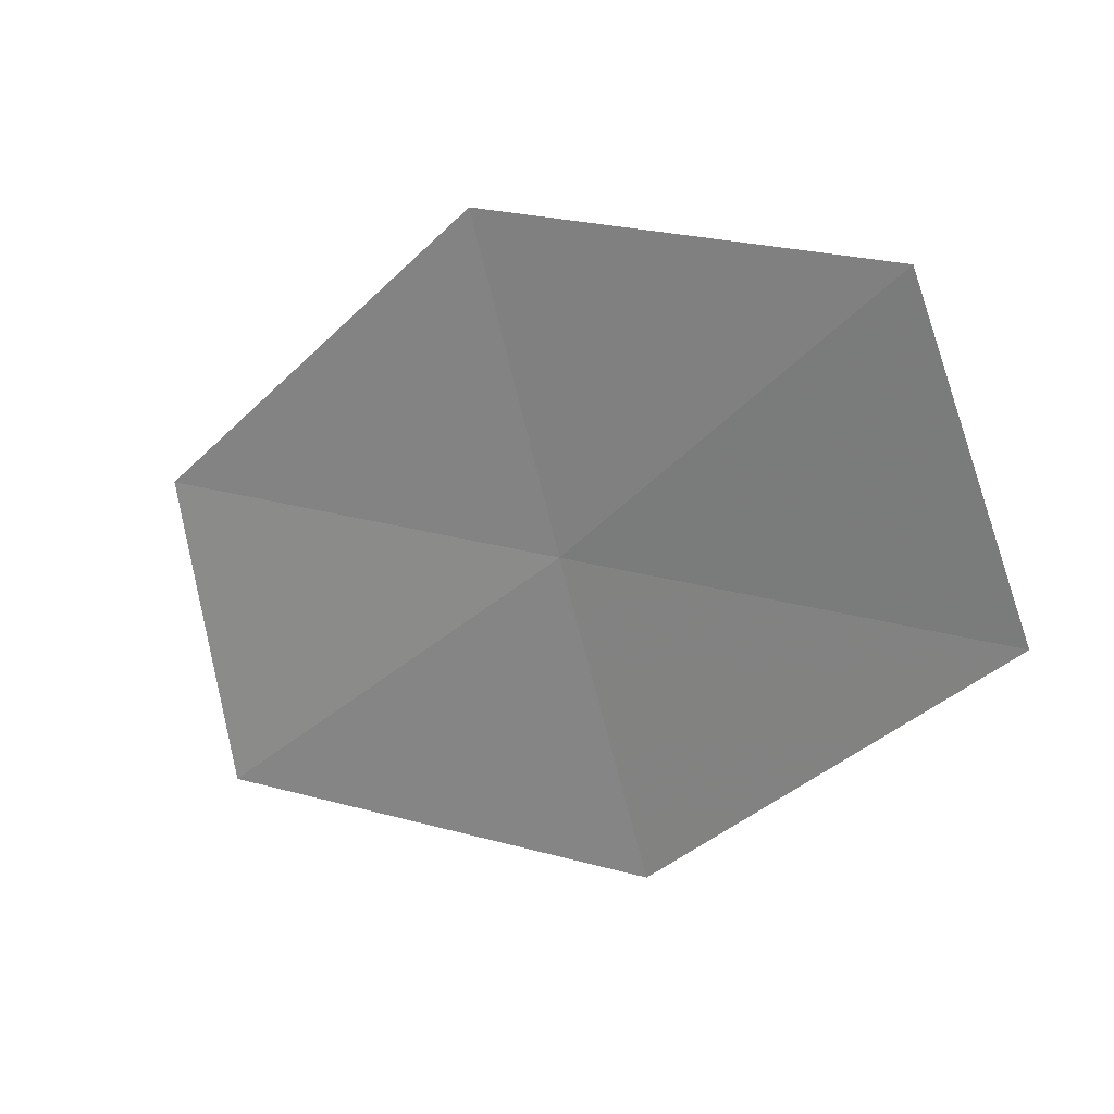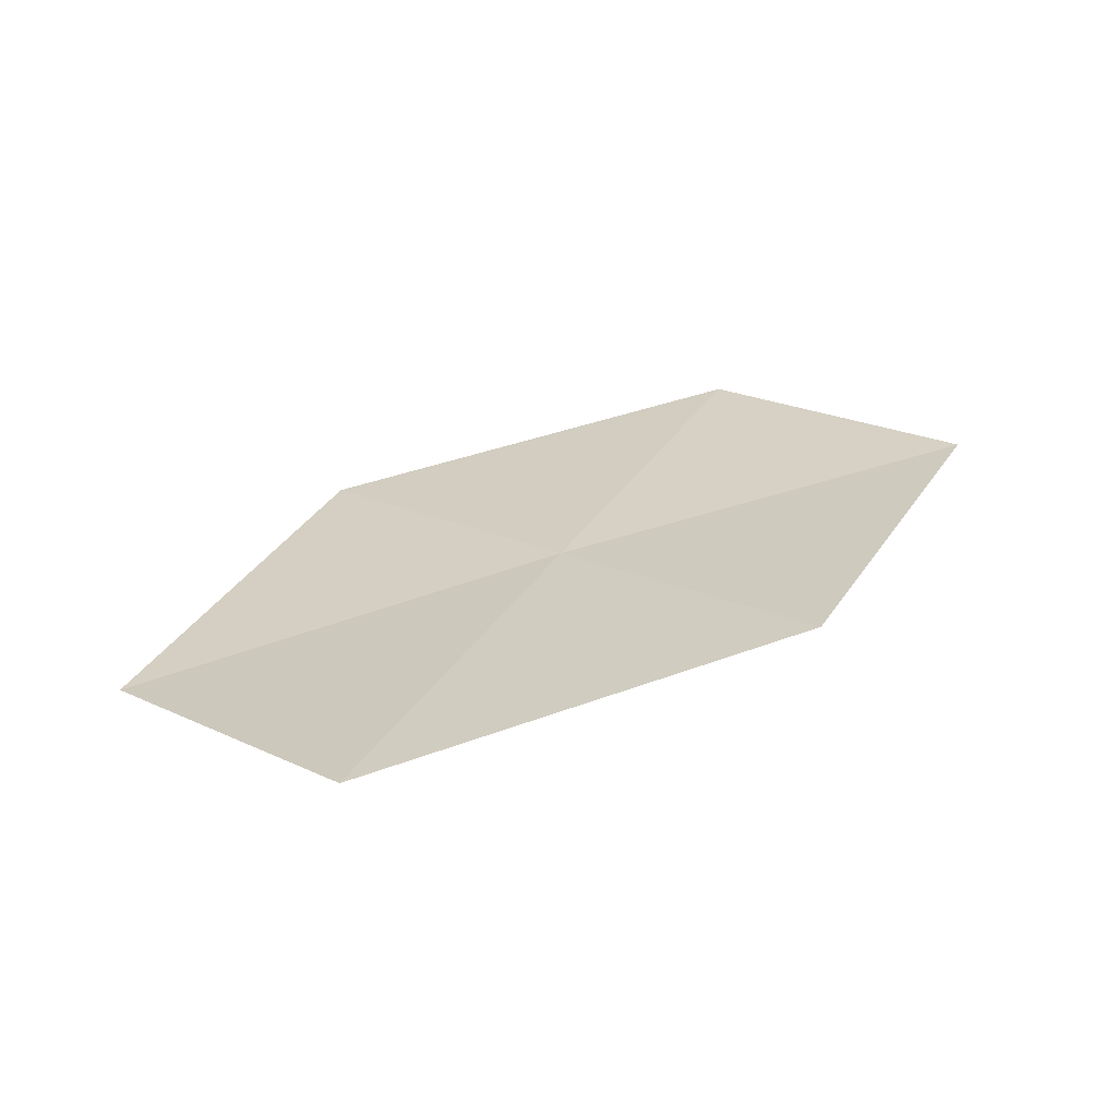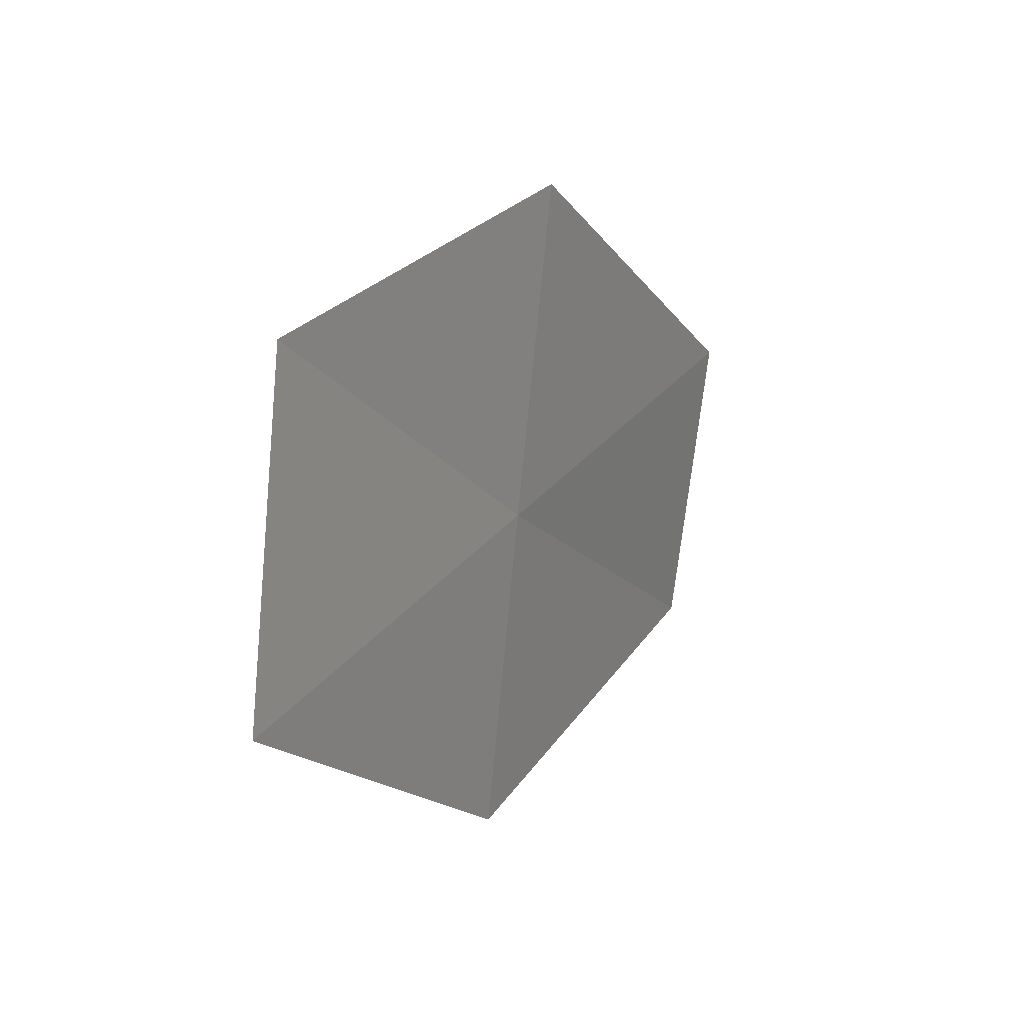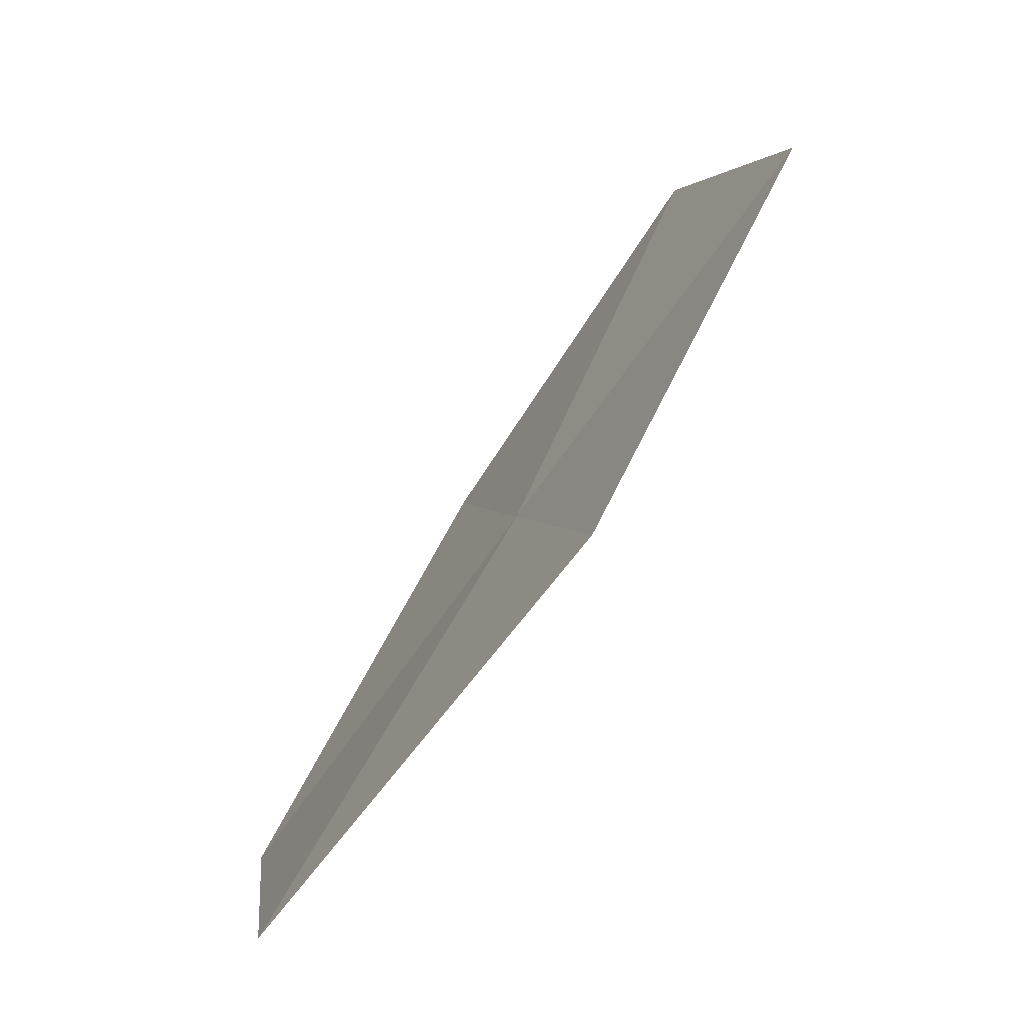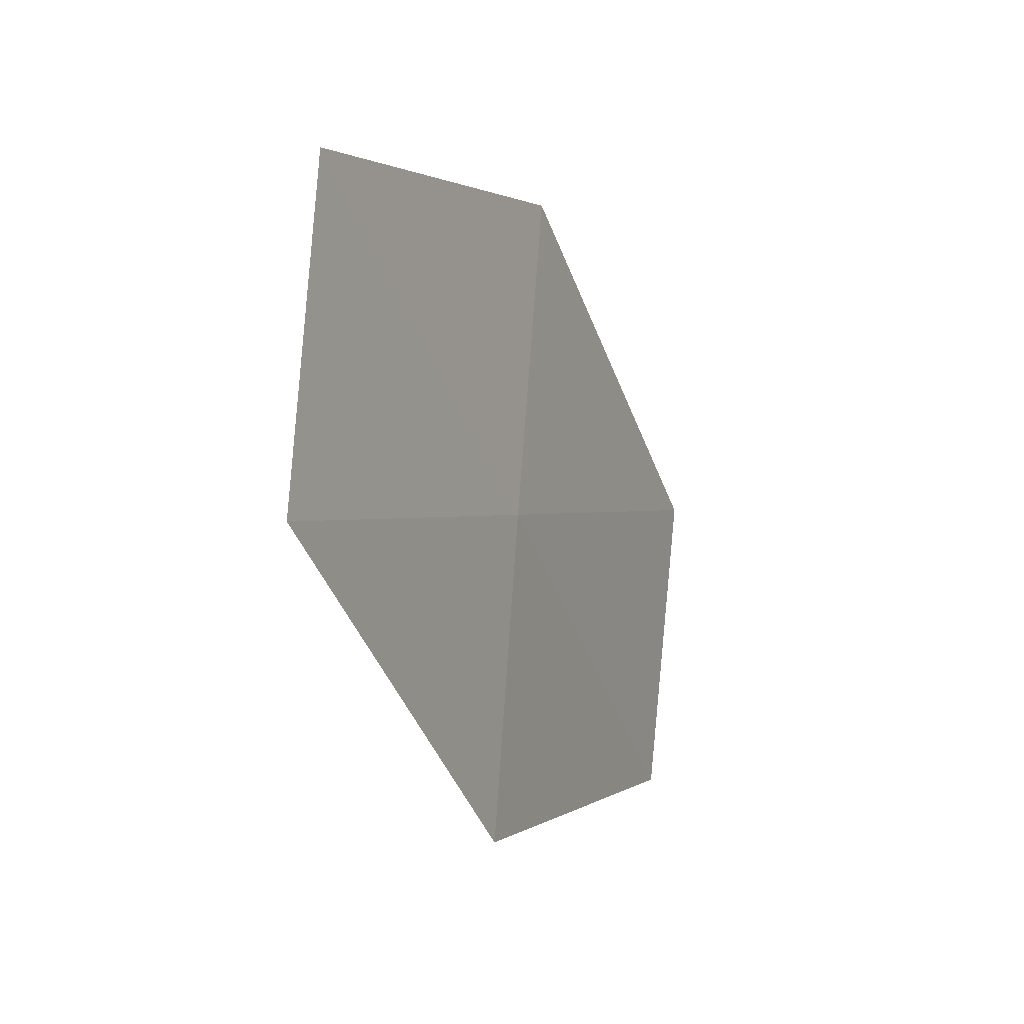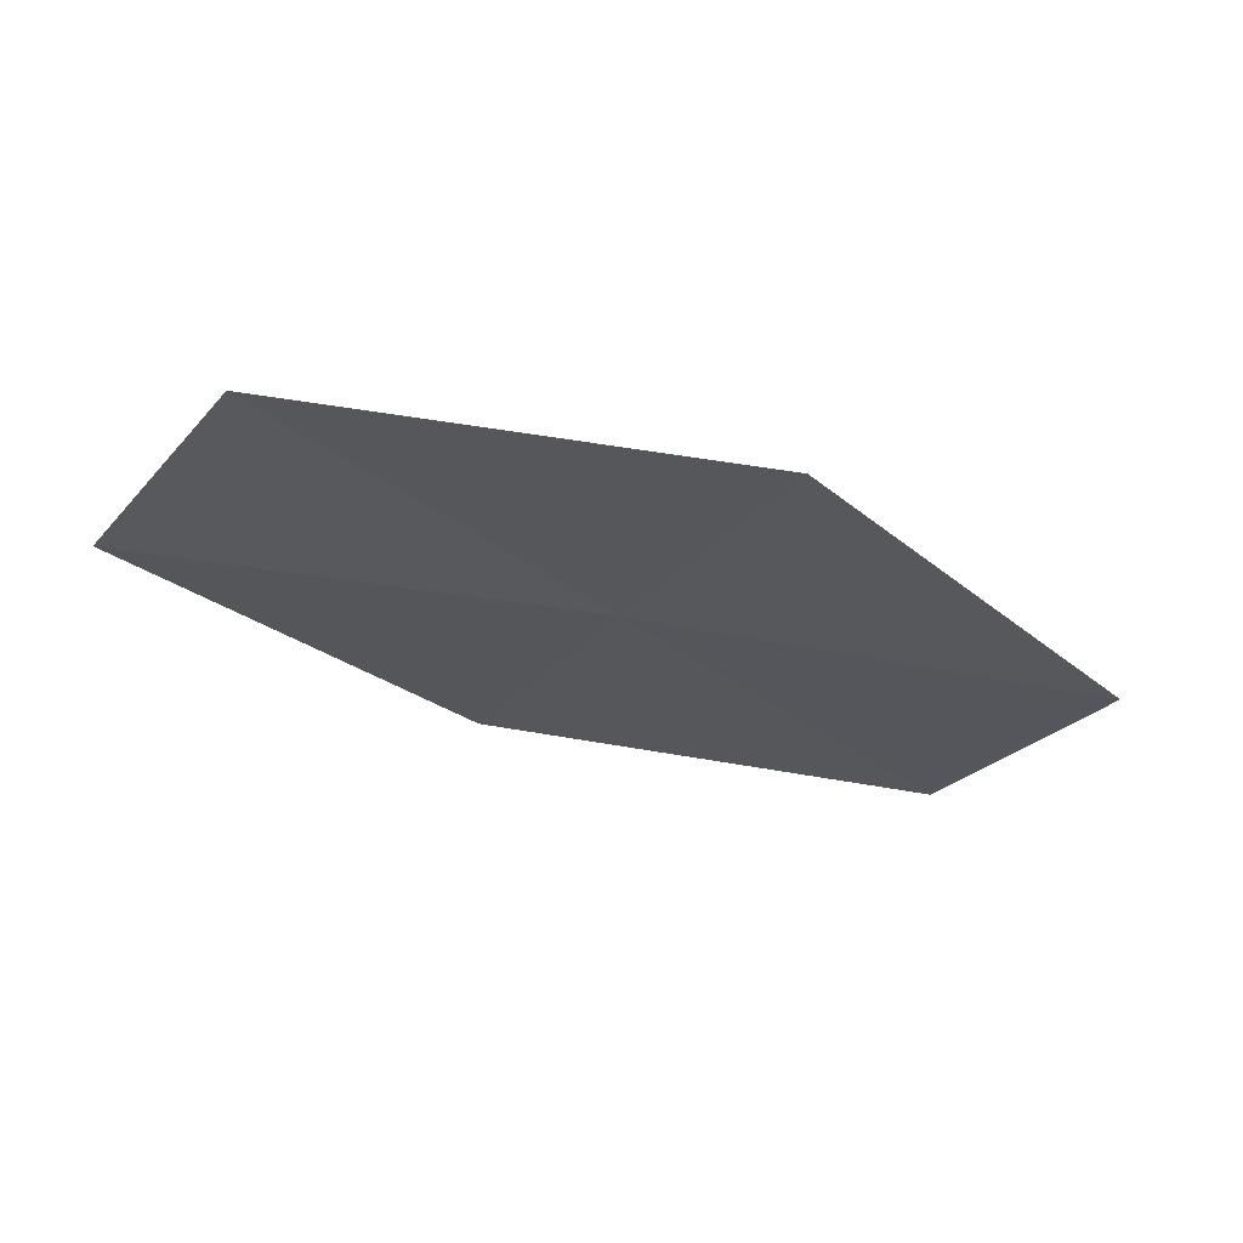
<metadata>
{"format":"obj","ext":"obj","renderer":"f3d","projection":"perspective","resolution":1024,"background":"white","views":[{"elev":19.8,"azim":20.7,"up":"+Z"},{"elev":19.0,"azim":115.6,"up":"+Y"},{"elev":28.8,"azim":110.3,"up":"+Z"},{"elev":-76.2,"azim":44.6,"up":"+Z"},{"elev":0.7,"azim":105.2,"up":"+Z"},{"elev":-23.0,"azim":-43.0,"up":"+Y"}]}
</metadata>
<code>
v 9.389 -14.24 46.22
v 6.045 -13.73 43.47
v 5.488 -13.6 46.22
v 8.629 -14.23 49.02
v 12.31 -15 49.02
v 13.29 -14.89 46.22
v 10.17 -14.24 43.47
f 1 3 2
f 1 4 3
f 1 5 4
f 1 6 5
f 1 7 6
f 1 2 7

</code>
